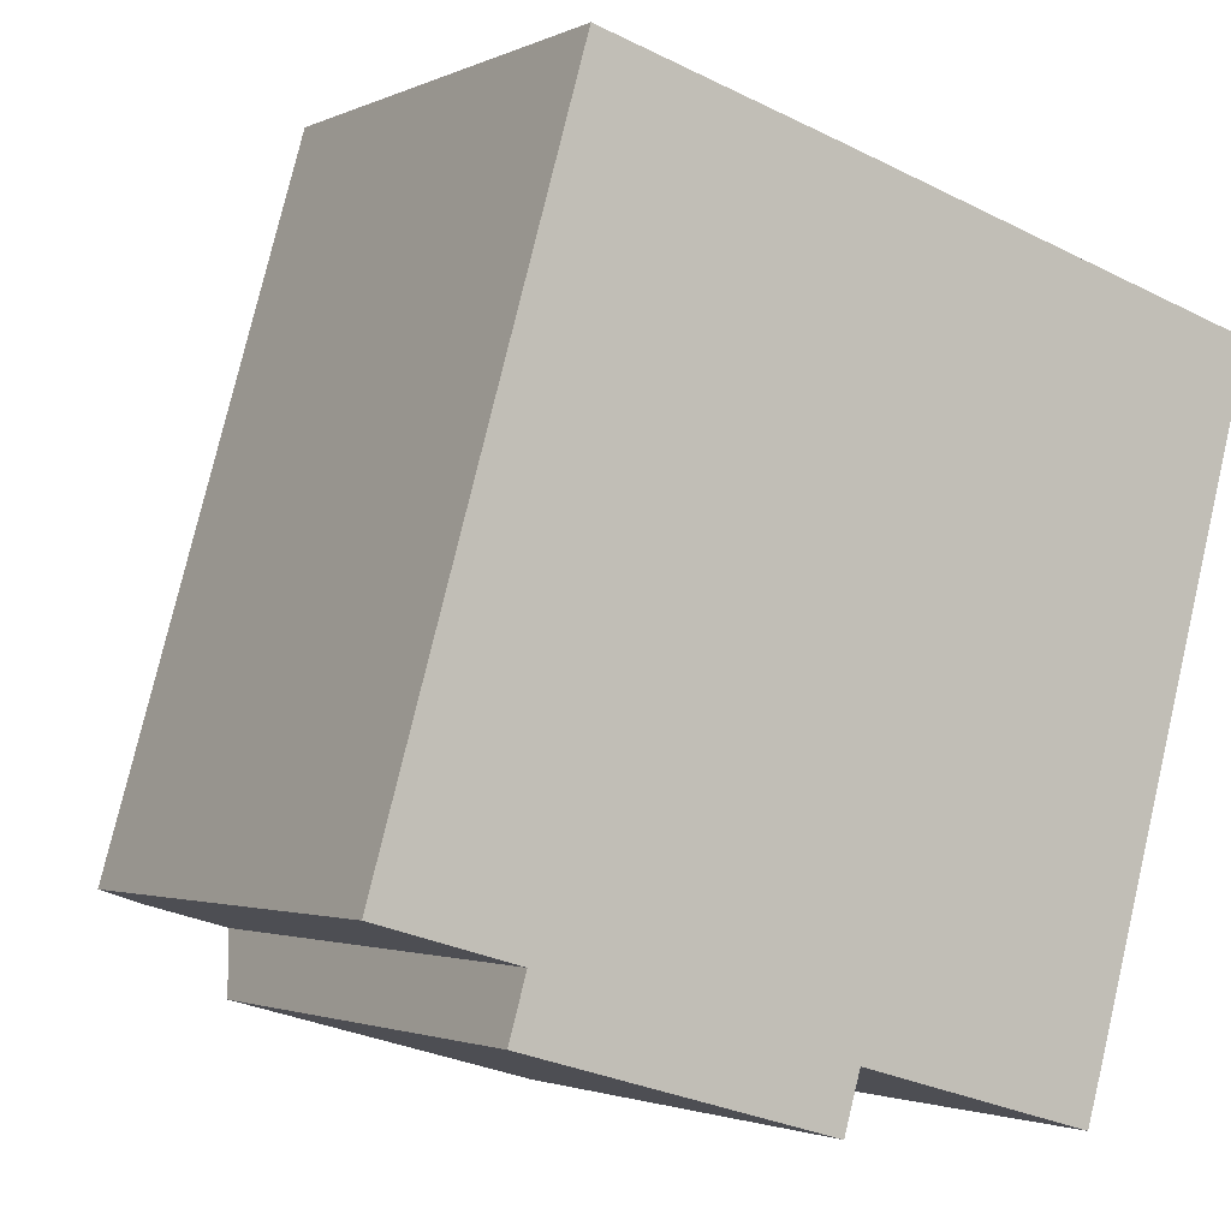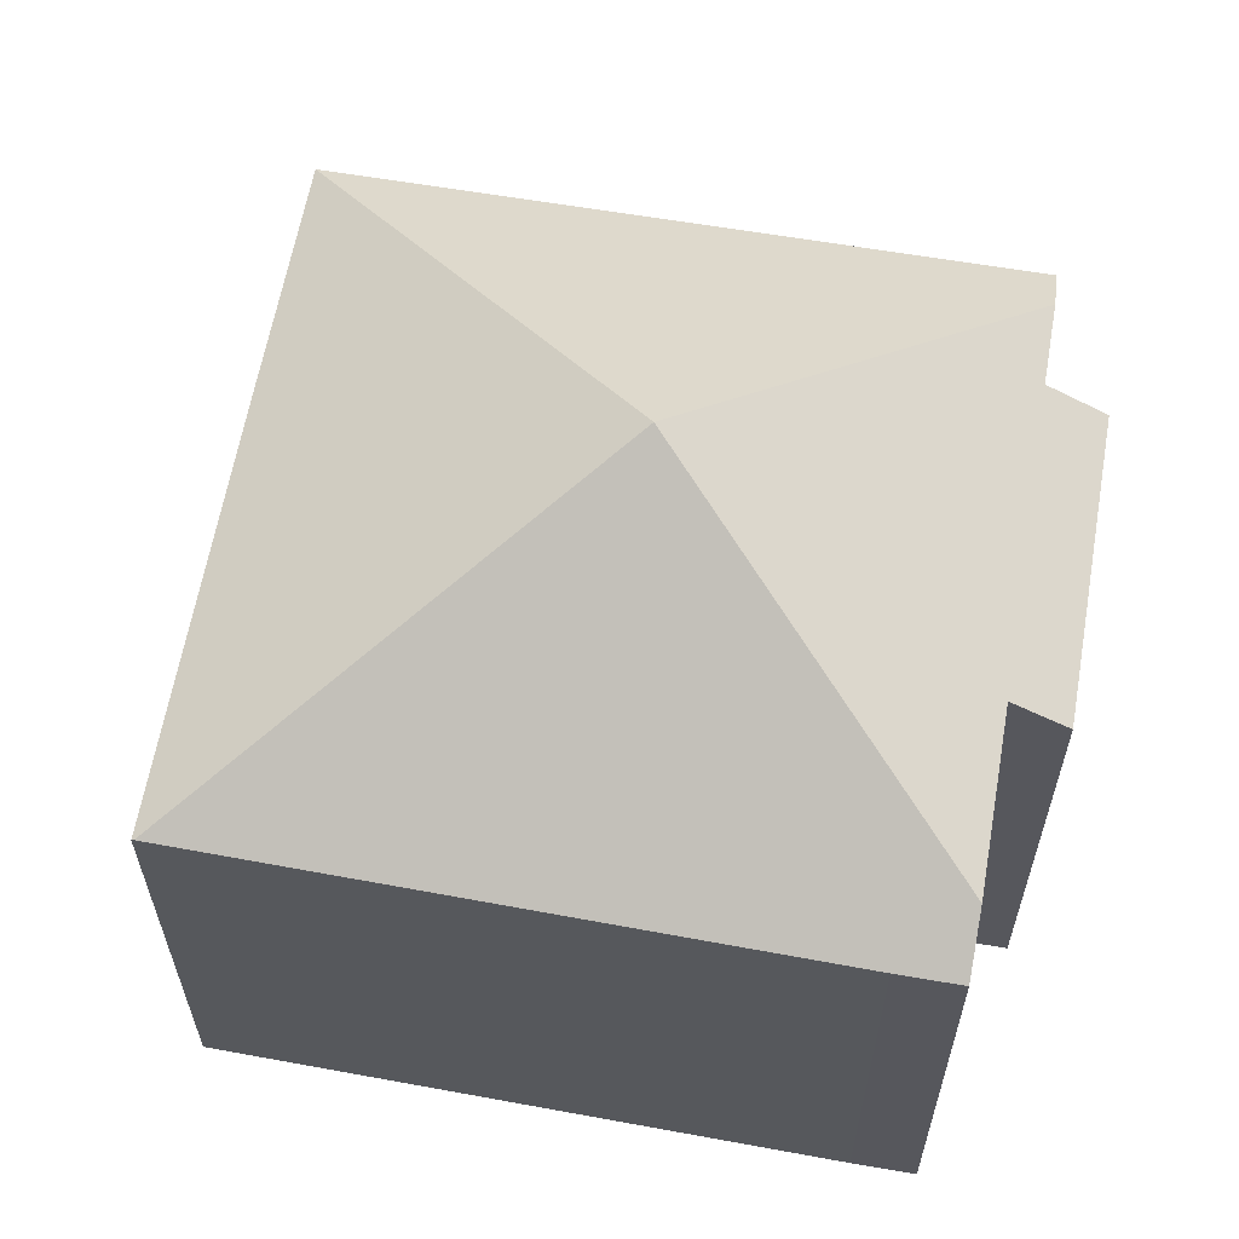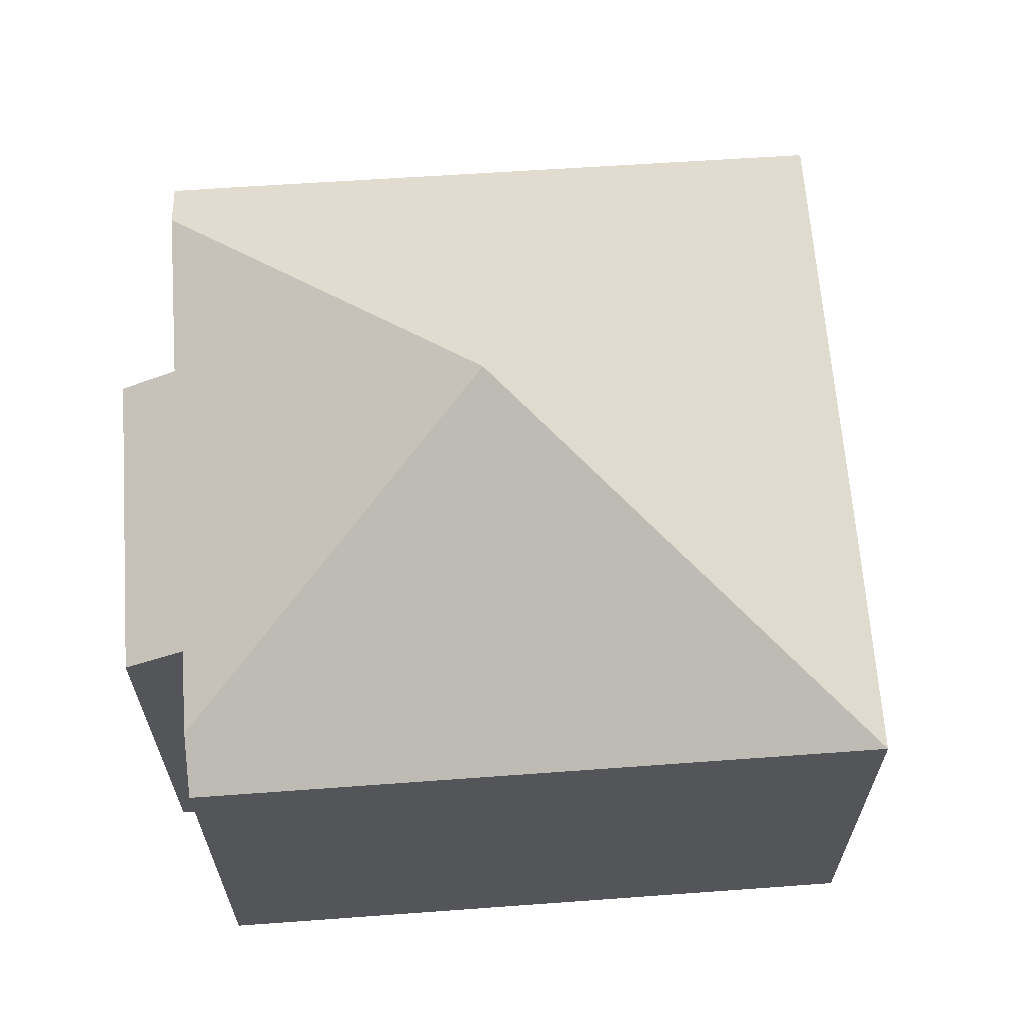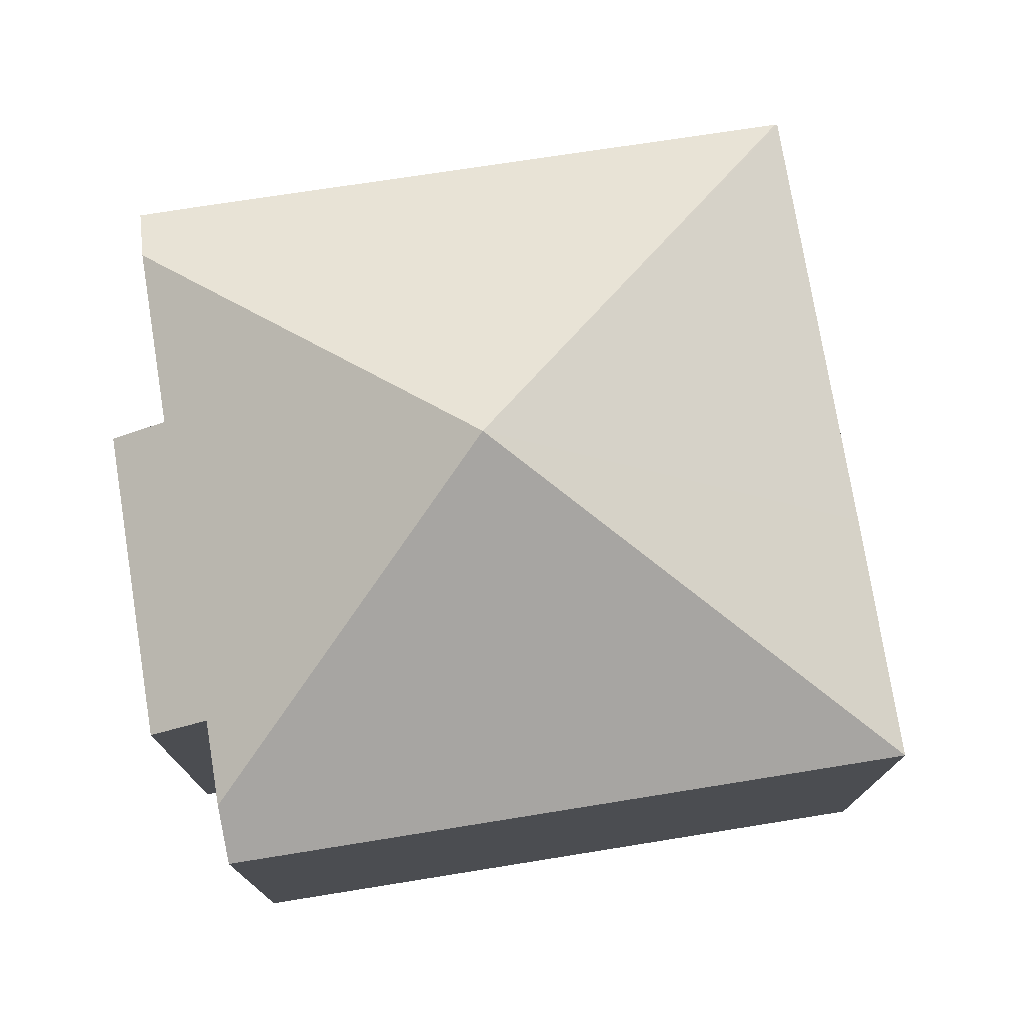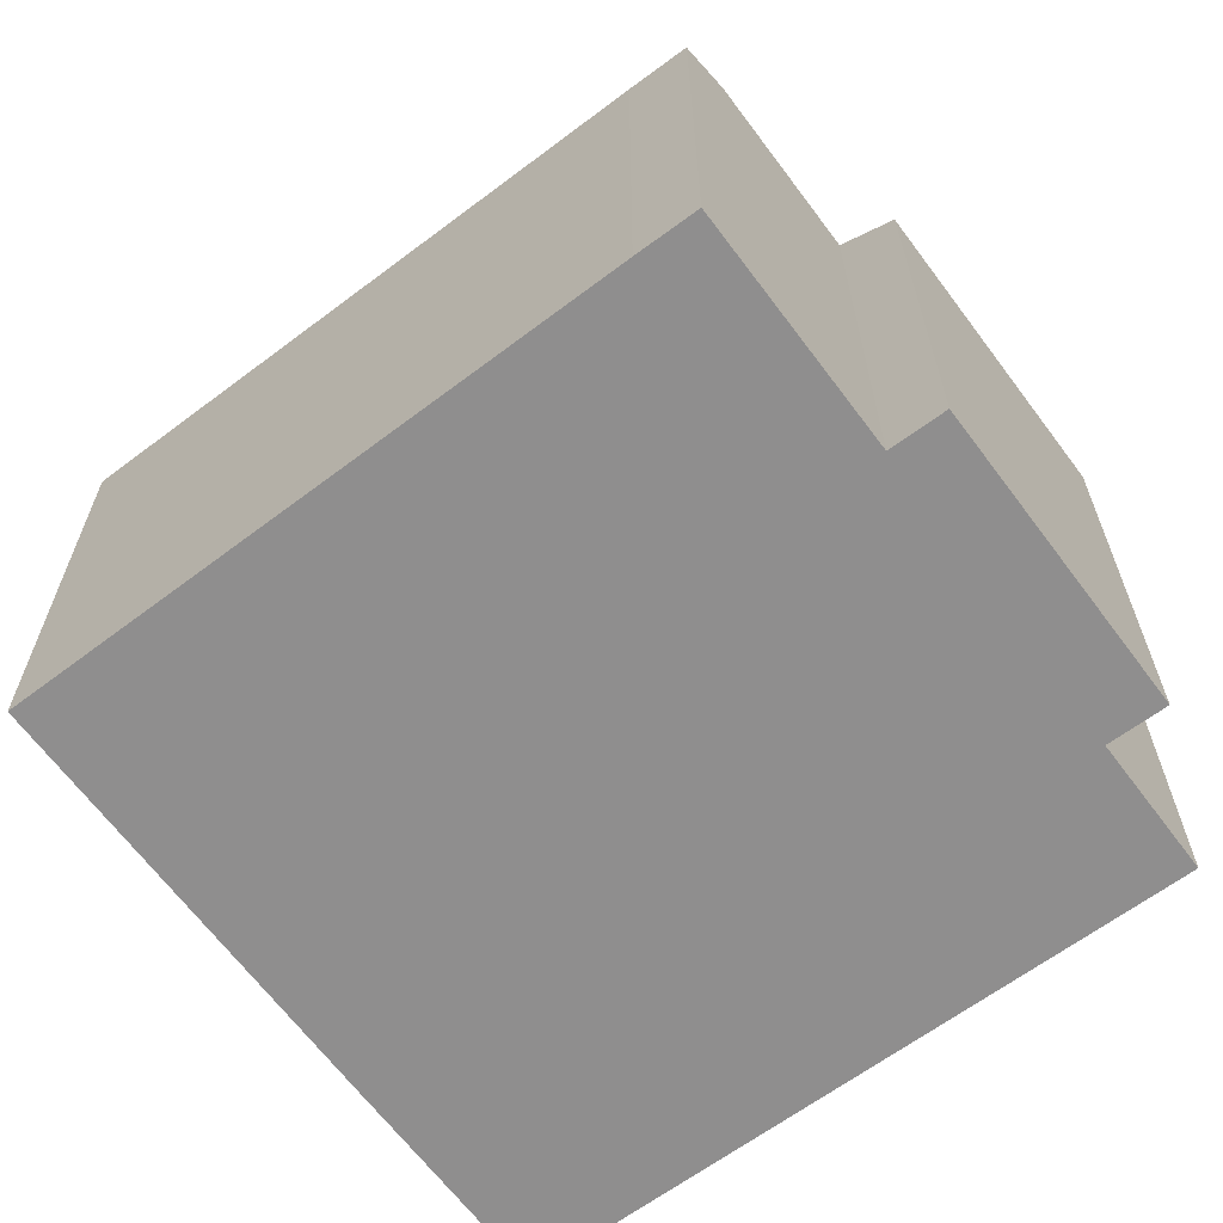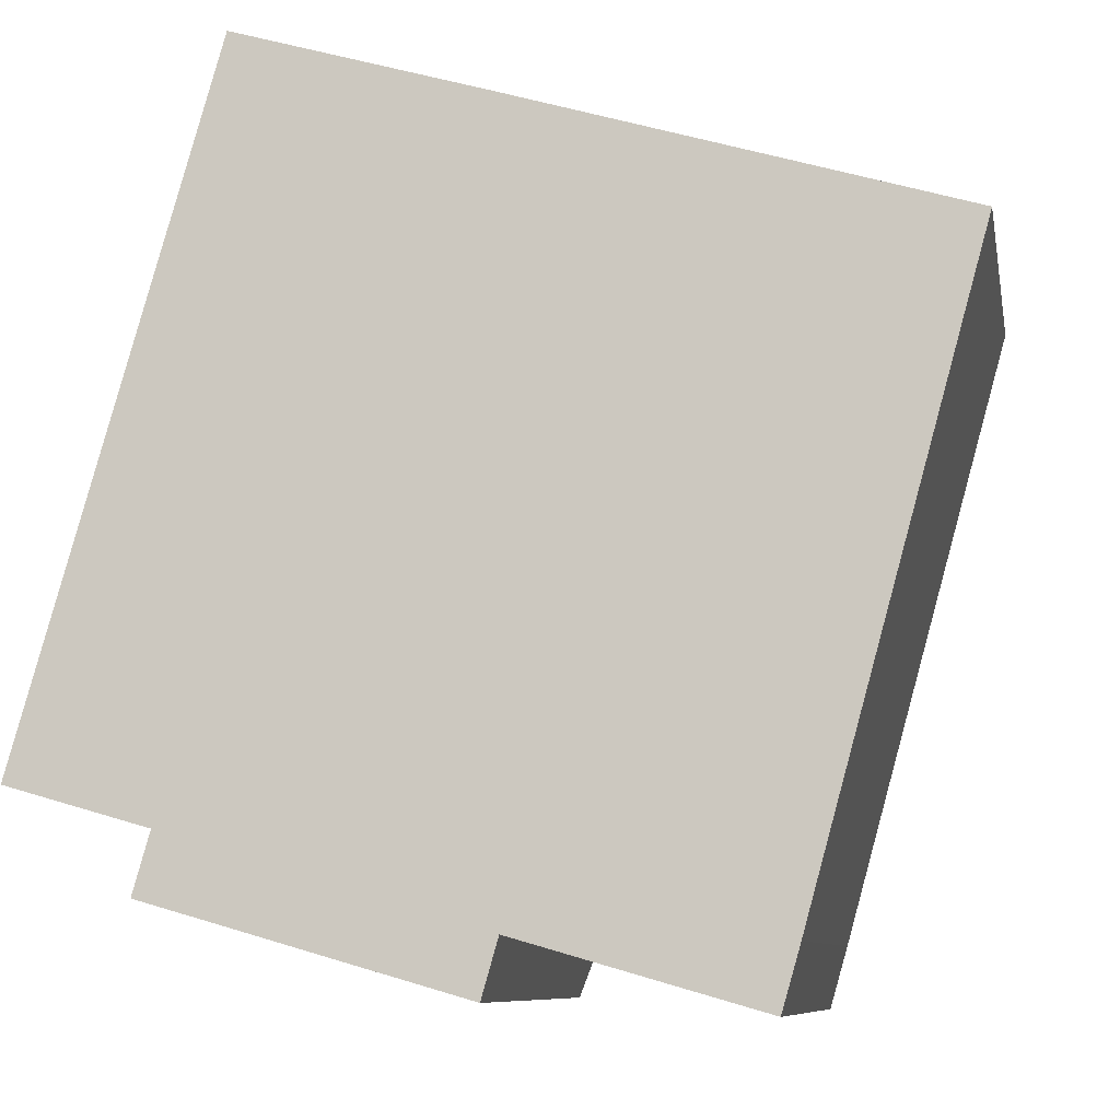
<metadata>
{"format":"obj","ext":"obj","renderer":"f3d","projection":"perspective","resolution":1024,"background":"white","views":[{"elev":-2.0,"azim":-32.2,"up":"+Z"},{"elev":61.4,"azim":116.0,"up":"+Y"},{"elev":65.5,"azim":-78.2,"up":"+Y"},{"elev":76.3,"azim":-83.1,"up":"+Y"},{"elev":-65.0,"azim":142.7,"up":"+Y"},{"elev":-8.4,"azim":10.3,"up":"+Z"}]}
</metadata>
<code>
v  10.03 8.326 -2.928
v  11.22 7.77 -2.196
v  10.94 7.77 -3.188
v  13.92 7.835 7.623
v  6.858 11.15 3.365
v  7.147 8.321 -2.101
v  6.885 7.802 -3.014
v  1.942 7.794 -1.595
v  2.217 8.339 -0.637
v  0.865 8.337 -0.249
v  0 7.806 4.78e-16
v  3.103 7.806 10.81
v  6.98 7.802 9.7
v  13.93 7.814 7.661
v  7.147 1.286e-16 -2.101
v  10.94 1.952e-16 -3.188
v  10.03 1.793e-16 -2.928
v  6.885 1.846e-16 -3.014
v  1.942 9.767e-17 -1.595
v  2.217 3.9e-17 -0.637
v  0 0 0
v  0.865 1.525e-17 -0.249
v  11.22 1.345e-16 -2.196
v  13.93 -4.691e-16 7.661
v  13.92 -4.668e-16 7.623
v  3.103 -6.621e-16 10.81
v  6.98 -5.94e-16 9.7
g defaultobject
f 1 2 3
f 2 1 4
f 4 1 5
f 6 5 1
f 5 6 7
f 5 7 8
f 5 8 9
f 10 5 9
f 11 5 10
f 5 11 12
f 13 5 12
f 5 13 14
f 5 14 4
f 3 6 1
f 6 3 15
f 15 3 16
f 15 16 17
f 18 8 7
f 8 18 19
f 20 10 9
f 10 20 11
f 11 20 21
f 21 20 22
f 15 7 6
f 7 15 18
f 23 3 2
f 3 23 16
f 14 2 4
f 2 14 24
f 2 24 23
f 23 24 25
f 8 20 9
f 20 8 19
f 21 12 11
f 12 21 26
f 26 13 12
f 13 26 14
f 14 26 24
f 24 26 27
f 27 25 24
f 25 27 23
f 23 27 26
f 23 26 21
f 23 21 20
f 23 20 16
f 16 20 17
f 17 20 15
f 20 21 22
f 20 18 15
f 18 20 19

</code>
